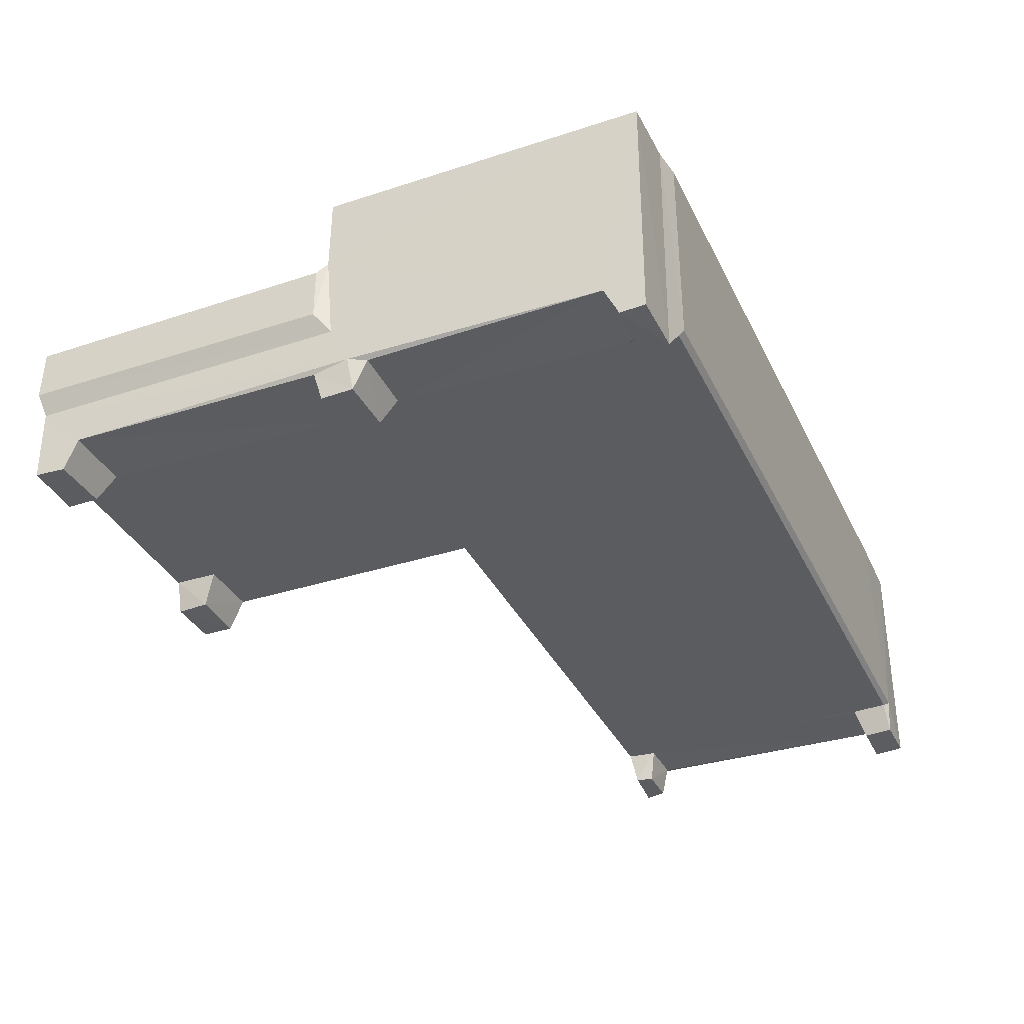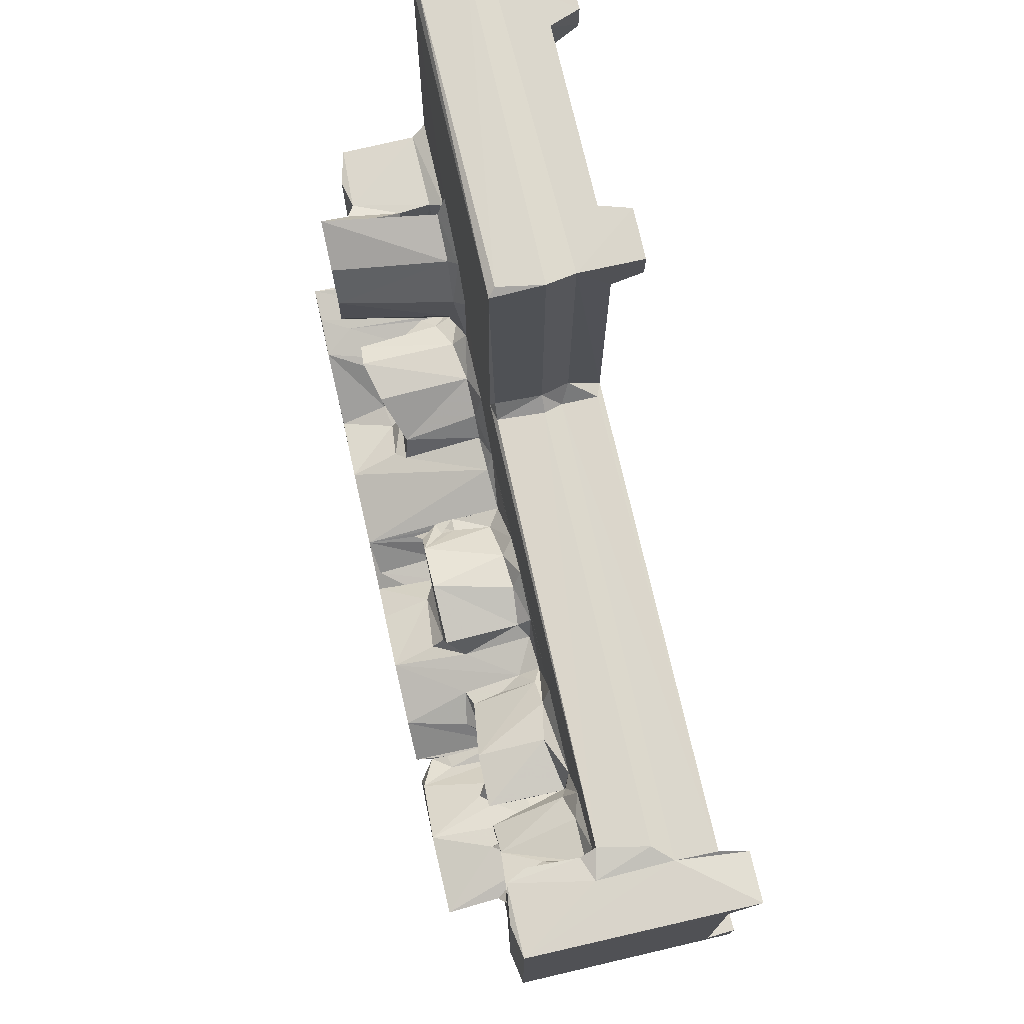
<metadata>
{"format":"obj","ext":"obj","renderer":"f3d","projection":"perspective","resolution":1024,"background":"white","views":[{"elev":-35.2,"azim":-66.7,"up":"+Z"},{"elev":73.5,"azim":77.2,"up":"+Y"}]}
</metadata>
<code>
v 5.221 246.4 0.9448
v 23.26 245.9 0.3463
v 5.005 246.1 77.39
v 24.75 245.8 77.77
v 27.23 245.6 10.23
v 32.66 244.1 12.12
v 32.57 244.1 76.26
v 5.18 254.3 0.5042
v 5.042 258.8 10.29
v 23.35 254.9 0.4614
v 24.87 255.9 7.258
v 29.26 260.3 10.21
v 6.181 333.8 10.23
v 27.02 334 10.2
v 33.53 266.8 48.84
v 36.66 287.4 48.22
v 45.1 278.4 48.61
v 32.15 293.9 50.42
v 34.94 300.3 48.59
v 4.968 348.9 52.69
v 4.956 340.1 11.74
v 4.954 346.3 24.46
v 5.626 337.9 0.1846
v 6.202 348.6 0.3528
v 5.883 351.5 10.1
v 23.4 337.8 0.2663
v 23.35 348.5 0.2737
v 2.15 351.2 30.92
v 2.363 351.4 47.94
v 53.56 302.6 48.3
v 49.22 314.9 48.04
v 43.09 326.4 48.41
v 35.8 331.6 47.97
v 24.96 349.6 7.194
v 29.3 354 10.22
v 40.45 337.3 51.38
v 34.29 352.2 48.07
v 270.9 244.1 12.08
v 52.5 270.6 48.57
v 53.39 263.6 52.16
v 60.18 266.4 50.23
v 107.7 348.4 10.23
v 67.09 312.2 48.13
v 50.07 324.1 52
v 60.75 315.4 50.46
v 67.14 306.3 53.16
v 68.53 344.7 48.05
v 64.4 338.9 51.46
v 91.38 311.2 48.04
v 81.32 307 51.12
v 93.57 300.5 50.96
v 107.4 349.6 48.04
v 99.67 294 50.85
v 108.4 297.6 48.05
v 111.8 292.7 50.57
v 125.5 287.7 49.8
v 140.2 298.3 48.17
v 131.3 286.7 53.97
v 138.6 275.3 49.93
v 138.7 280.9 48.19
v 145.2 296.4 52.29
v 16.2 246.8 80.33
v 30.54 268.6 77.41
v 16.25 348.3 80.32
v 31.62 269 53.1
v 34.88 263.8 77.53
v 36.62 263.7 53.08
v 47.28 263.7 77.72
v 44.15 269.1 97.78
v 44.04 282.7 54.67
v 47.54 271.6 79.53
v 32.19 291.6 59.07
v 32.02 285.2 72.43
v 30.5 282.1 77.67
v 35.55 298.9 56.31
v 35.26 288.9 68.84
v 34.06 281.1 97.49
v 36.08 283.5 82.58
v 37.02 294.3 56.29
v 51.84 298.4 52.2
v 47.36 292 87.87
v 25.53 289.3 78.52
v 30.88 293.6 81.36
v 33.23 295.1 80.93
v 30.08 292 97.61
v 54.26 288.5 97.71
v 41.5 291 97.49
v 5.279 348.9 77.43
v 31.81 301.8 56.6
v 30.63 301.1 76.28
v 32.2 349 63.03
v 31.12 328.8 73.13
v 42.51 318.1 89.12
v 28.37 323.8 78.03
v 34.18 329.2 88.8
v 54.57 321 90.32
v 31.3 349 52.45
v 32.46 335.4 69.61
v 42.29 334.4 54.63
v 37.55 332.1 72.65
v 36.07 344.9 63.59
v 40.28 359.5 51.15
v 32.69 328.7 79.32
v 30.92 336.1 81.21
v 25.89 349.1 78.29
v 29.99 350.1 80.79
v 30.55 345.8 89.29
v 32.16 355.4 90.15
v 47.04 346.8 90.17
v 262.6 244.2 77.47
v 53.94 265.4 66.12
v 56.94 271.4 55.01
v 53.43 270.9 65.66
v 48.85 266 78.8
v 60.6 259 78.32
v 53.5 266.2 82.58
v 59.55 260.7 97.74
v 69.28 260.4 84.09
v 99.13 258 77.84
v 88.03 258.9 79.57
v 77.77 258.5 97.75
v 76.93 274.5 97.59
v 51.67 296.2 61.86
v 56.66 300.4 57.34
v 56.89 296.7 69.85
v 57.19 292.8 71.26
v 60.75 296.9 70.18
v 60.79 290.6 78.52
v 62.56 288.8 84.11
v 62.22 295.2 83.33
v 66.47 304.1 86.07
v 73.36 287.6 78.71
v 75.48 279.9 81.62
v 92.47 261 97.64
v 99.27 280.7 97.71
v 91.27 262.7 86.46
v 94.96 264.7 81.89
v 81.42 286.9 57.33
v 81.96 282.9 65.42
v 77.97 282.3 67.38
v 79 288.2 65.68
v 76.44 281.7 74.3
v 82.8 285.2 76.6
v 81.42 286.1 70.32
v 73.89 285.5 76.64
v 83.5 279.7 80.28
v 76.09 286.2 78.26
v 80.89 303.2 82.61
v 94.71 293.7 76.5
v 99.02 286.6 77.98
v 96.07 284.8 81.42
v 58.97 301.3 85.47
v 59.63 316.2 57.2
v 51.49 312.7 89.49
v 64.53 327.6 53.7
v 54.39 334.7 90.23
v 55.37 353.6 51.09
v 123.8 260.6 82.6
v 110.8 256.3 97.75
v 104.2 261.3 84.93
v 133.7 257.5 77.86
v 129.2 258 97.04
v 138.9 263.6 97.73
v 124 274.8 97.62
v 124.6 281.6 72.94
v 141.3 271.8 67.71
v 134.1 271.9 74.69
v 141.7 270.2 76.85
v 134.9 262.9 85.66
v 133.9 266.8 96
v 148.5 260.3 79.33
v 142.3 265.3 81.58
v 140.6 267.5 88.41
v 142.7 262.7 97.51
v 152.2 273.5 97.79
v 129.2 284.9 66.83
v 124.3 283.2 66.61
v 133 277.5 56.47
v 137.4 282.7 56.33
v 130.7 277.4 70.12
v 134.4 282.7 71.55
v 126 280.8 71.93
v 129.5 285.3 71.45
v 130 284.5 78.69
v 135.6 292.1 78.83
v 142.9 275.3 57.92
v 143.8 280.7 61.15
v 145.6 281 78.51
v 148.8 279.7 72.45
v 151.5 298.6 78.77
v 126.2 277.8 81.07
v 150.1 276.8 81.55
v 168.3 286.6 79.23
v 5.317 434.1 10.25
v 2.288 449.9 46.79
v 37.86 366 48.04
v 107.6 433.8 10.22
v 26.67 434 10.17
v 5.098 448.4 23.92
v 2.241 450.2 30.82
v 4.683 447.2 48.04
v 5.394 438.2 0.1487
v 5.344 448.1 0.686
v 23.45 437.9 0.4252
v 23.43 448 0.3241
v 27.17 448.1 10.24
v 88.04 434.2 10.15
v 87.96 448.1 10.17
v 107.6 448.2 21.19
v 107.3 450.2 45.55
v 58.98 357.8 48.04
v 109.8 448.4 47.97
v 90.67 438 0.3659
v 91.09 448.1 0.1853
v 112.5 349.1 12.15
v 107.6 354.9 21.26
v 112.6 349.1 24.52
v 110 355.2 30.83
v 114.9 351.3 30.86
v 113.9 351.2 46.96
v 109.9 356.5 46.74
v 109.9 450.1 30.88
v 107.5 438 0.2404
v 107.6 447.9 0.266
v 35.67 356.9 72.81
v 268.1 245.6 10.23
v 269.8 339.4 10.21
v 170.4 293.1 52.66
v 170.6 297.6 48.13
v 174.9 291.1 49.47
v 186.7 290.9 48.67
v 192 295.2 51.52
v 191.5 288.5 53.77
v 197 291 49.96
v 154.5 302.7 48.2
v 157.6 297.5 51.5
v 269 348.9 10.26
v 198.4 308.5 48.04
v 201.3 302.3 50.94
v 207.3 277.2 49.93
v 200.2 286.7 49.06
v 198.6 284 50.33
v 217.6 279.7 50.55
v 225.6 289.4 48.25
v 214.9 289.3 50.71
v 237 268.6 49.04
v 252.8 276.3 49.62
v 268.8 257.3 10.13
v 236.9 296.6 50.59
v 239.5 292.4 48.97
v 250 295.3 48.11
v 227.7 307.8 48.05
v 259.5 351 47.89
v 231.9 300.1 50.34
v 233.4 312.8 50.63
v 237.8 328 48.1
v 246 327.6 50.65
v 257.4 334.6 48.08
v 271.2 245 0.8559
v 287.6 245 1.093
v 287.9 244.5 77.38
v 260.7 266.2 49.76
v 260.2 281.4 49.4
v 288 257.5 10.19
v 259.6 287.6 49.17
v 271.6 254.3 0.6001
v 287.3 254.4 0.2111
v 288 340.7 11.07
v 248.1 298.7 54.13
v 259.4 305.4 49.23
v 257.1 305.4 53.75
v 285.3 339.2 10.05
v 260.8 329.5 50.72
v 272.9 341.8 0.5556
v 270.9 347.1 0.4408
v 286.5 341.9 0.7693
v 287.8 348.5 0.5474
v 287.9 348.7 77.55
v 156.6 254.2 77.74
v 157.6 260.3 81.94
v 159.5 256.7 97.65
v 163.4 258.7 83.16
v 184.2 255.1 78.01
v 179.6 255.8 97.51
v 171.2 293.1 78.46
v 168.8 282.1 83.35
v 171.8 278.7 97.86
v 184.6 258.9 84.49
v 198.2 259 77.75
v 204 263.6 97.56
v 197.8 263.2 85.46
v 192.3 273.5 97.76
v 174.9 285.1 72.47
v 186.8 287.4 55.86
v 187.6 281.5 75.42
v 191.6 287.2 63.86
v 193 284.9 73.57
v 195.3 286.4 57.6
v 197.7 276.1 77.49
v 211.4 270.8 65.27
v 205.8 272 67.02
v 210.1 259 78.66
v 205.8 265.9 83.65
v 210.1 267.5 85.8
v 205.7 266.5 86.53
v 205.1 264.4 92.09
v 231.6 257.2 77.65
v 224.2 262 81.56
v 210.8 262.3 84.23
v 214.9 269.8 96.91
v 211.6 260.2 97.46
v 201.2 278.5 59.17
v 200.6 283.2 60.67
v 212.5 274.1 56.6
v 201.8 279.3 73.3
v 203.3 279.7 68.44
v 207.9 287.4 59.32
v 210 284.2 68.6
v 201.3 289.5 54.35
v 218.8 278.4 68.51
v 218.1 287 69.31
v 218.2 285.6 74.46
v 221.2 279.3 70.69
v 219.7 279.2 66.87
v 213.7 299.5 76.35
v 231.5 298.9 76.67
v 238.8 264 53.03
v 239.7 269.1 61.13
v 242.8 264.6 70.28
v 257.3 263.6 77.51
v 243.5 270.2 68.94
v 242.3 267.3 82.82
v 245.5 266.9 97.09
v 235.4 282.8 97.77
v 245.8 264.2 77.99
v 231.6 286.9 53.73
v 228.5 282.9 74.28
v 224.5 280.3 78.61
v 238.1 287.5 60.74
v 226.7 295.1 54.08
v 235.5 300.8 62.98
v 221.4 288 74.32
v 231.7 298.9 63.5
v 239.8 294.3 61.87
v 246.4 287.9 58.18
v 242.6 287.6 61.81
v 244.3 294.1 63
v 243.5 286.1 78.35
v 239.2 297.9 76.81
v 241.3 293.5 68.13
v 245.7 286.6 72.92
v 243.2 288.5 76.13
v 245.8 291.2 75.92
v 214.1 303.7 53.51
v 239.9 311 76.92
v 237.1 320.2 52.7
v 250.5 320.6 76.64
v 276.4 246 79.46
v 257.4 264.2 53.55
v 254.4 279.3 55.41
v 259 266.6 71.61
v 259.3 272.5 70.17
v 262.2 278.3 77.58
v 254.4 277.8 64.1
v 254.7 277 74.38
v 252.9 286 68.46
v 255 296.5 68.04
v 258.7 288.7 56.2
v 259.6 289.8 71.86
v 258.7 296.4 74.7
v 261.4 296.2 55.7
v 260.7 282.2 80.11
v 263.4 287.1 77.79
v 261.5 280.8 97.54
v 263.6 325.9 77.72
v 276.6 347.8 79.51
v 255.9 300.5 56.58
v 263.9 348.9 77.75
v 260.1 331.4 57.09
v 257 326.4 64.22
v 260.5 330.1 71.26
v 261.2 348.8 53.42
v 260.5 348.7 70.92
v 268.7 349 24.48
v 263 351.2 30.9
v 269.5 349 50.29
v 129.5 282.6 78.24
v 201.9 285.6 56.13
v 222.9 284.5 71.11
f 1 2 3
f 2 5 6
f 2 6 4
f 3 2 4
f 6 7 4
f 8 1 9
f 1 3 9
f 1 8 2
f 8 10 2
f 10 8 11
f 8 9 11
f 9 12 11
f 9 13 14
f 2 11 5
f 2 10 11
f 5 11 12
f 12 9 14
f 16 15 17
f 15 16 18
f 18 16 19
f 13 9 21
f 9 20 21
f 9 3 20
f 21 20 22
f 23 13 21
f 23 21 25
f 24 23 25
f 23 26 13
f 26 14 13
f 23 24 27
f 23 27 26
f 22 20 28
f 20 29 28
f 19 31 32
f 18 19 33
f 19 32 33
f 26 27 34
f 26 34 14
f 34 35 14
f 32 36 33
f 18 33 37
f 5 38 6
f 7 6 38
f 12 14 5
f 15 40 39
f 15 39 17
f 40 41 39
f 19 30 31
f 31 44 32
f 30 43 31
f 31 45 44
f 30 46 43
f 31 43 45
f 14 42 5
f 43 50 49
f 43 49 47
f 51 49 50
f 14 35 42
f 47 49 52
f 53 54 51
f 53 55 54
f 56 54 55
f 56 58 57
f 56 57 54
f 51 54 49
f 49 54 52
f 3 4 62
f 15 65 63
f 15 63 67
f 63 66 67
f 67 66 68
f 62 4 63
f 63 4 66
f 4 68 66
f 15 18 65
f 65 73 63
f 63 73 74
f 18 72 65
f 18 75 72
f 65 76 73
f 65 72 76
f 76 70 77
f 76 77 78
f 70 69 77
f 16 79 19
f 72 75 79
f 16 17 70
f 70 79 16
f 76 79 70
f 72 79 76
f 63 82 62
f 63 74 82
f 74 83 82
f 62 82 64
f 82 83 84
f 83 77 85
f 83 78 77
f 83 85 84
f 77 86 85
f 77 69 86
f 73 76 78
f 73 78 74
f 74 78 83
f 75 84 80
f 81 80 87
f 84 85 80
f 85 86 87
f 87 86 81
f 80 85 87
f 62 64 3
f 3 88 20
f 3 64 88
f 18 89 75
f 19 79 75
f 89 90 75
f 19 75 80
f 19 80 30
f 64 82 94
f 82 84 90
f 82 90 94
f 75 90 84
f 92 94 90
f 18 97 89
f 89 97 91
f 89 98 90
f 90 98 92
f 91 98 89
f 18 37 97
f 32 99 36
f 99 32 44
f 100 99 44
f 101 36 99
f 101 99 100
f 98 91 101
f 100 98 101
f 92 103 94
f 94 103 104
f 64 94 105
f 94 106 105
f 94 104 106
f 104 95 107
f 104 107 106
f 100 95 103
f 100 44 95
f 44 93 95
f 103 92 98
f 100 103 98
f 103 95 104
f 93 96 95
f 107 95 108
f 95 109 108
f 15 67 40
f 40 111 41
f 39 41 112
f 112 111 113
f 67 111 40
f 67 68 111
f 68 114 111
f 113 71 112
f 113 114 71
f 111 114 113
f 41 111 112
f 68 116 114
f 116 71 114
f 68 115 116
f 71 116 69
f 116 117 69
f 117 116 118
f 4 115 68
f 4 119 115
f 4 110 119
f 115 119 120
f 117 118 121
f 116 115 118
f 115 120 118
f 70 17 112
f 39 112 17
f 70 112 71
f 70 71 69
f 123 125 124
f 80 81 123
f 123 126 125
f 126 127 125
f 127 126 130
f 123 81 126
f 81 128 126
f 81 86 128
f 69 117 86
f 117 122 86
f 130 126 128
f 130 128 129
f 129 133 132
f 128 86 129
f 86 133 129
f 118 134 121
f 117 121 122
f 121 135 122
f 120 136 118
f 120 119 137
f 120 137 136
f 118 136 134
f 140 132 145
f 144 142 140
f 144 140 145
f 140 143 139
f 138 141 139
f 140 141 132
f 139 141 140
f 141 138 144
f 132 141 144
f 139 143 144
f 139 144 138
f 147 133 142
f 132 133 145
f 145 133 147
f 142 146 140
f 142 133 146
f 140 146 143
f 146 133 122
f 122 133 86
f 129 132 130
f 130 132 148
f 144 145 147
f 144 147 132
f 147 142 143
f 147 143 132
f 142 144 143
f 132 149 148
f 143 151 150
f 143 146 151
f 146 122 135
f 146 135 151
f 150 149 143
f 143 149 132
f 80 124 30
f 124 80 123
f 124 152 46
f 44 153 93
f 44 45 153
f 30 124 46
f 152 124 125
f 127 152 125
f 45 155 96
f 45 43 155
f 45 96 153
f 154 93 153
f 153 96 154
f 93 154 96
f 127 130 152
f 130 131 152
f 46 152 131
f 43 48 155
f 43 47 48
f 156 48 157
f 157 109 156
f 95 96 156
f 95 156 109
f 96 155 156
f 155 48 156
f 43 46 50
f 46 131 50
f 149 51 50
f 130 148 131
f 131 148 50
f 149 50 148
f 160 159 134
f 160 134 137
f 119 160 137
f 119 158 160
f 137 134 136
f 110 161 119
f 119 161 158
f 160 158 159
f 159 158 162
f 134 159 135
f 159 163 164
f 159 164 135
f 150 53 149
f 53 150 55
f 121 134 135
f 151 135 55
f 151 55 150
f 55 164 56
f 55 135 164
f 167 168 166
f 162 163 159
f 161 169 158
f 163 170 164
f 161 172 169
f 168 167 170
f 170 173 168
f 161 171 172
f 168 173 163
f 169 162 158
f 162 169 174
f 162 174 163
f 170 163 173
f 169 172 174
f 58 177 176
f 178 181 180
f 178 179 181
f 183 177 165
f 182 176 177
f 176 182 387
f 183 176 387
f 387 184 183
f 58 56 177
f 56 165 177
f 176 185 58
f 182 183 184
f 176 183 185
f 183 165 185
f 59 60 178
f 59 178 166
f 59 166 186
f 60 179 178
f 59 186 60
f 179 60 187
f 60 186 187
f 166 180 167
f 166 178 180
f 179 188 181
f 186 166 189
f 179 187 188
f 187 189 188
f 57 58 61
f 58 185 61
f 61 185 190
f 182 165 164
f 56 164 165
f 182 164 191
f 167 164 170
f 167 180 164
f 191 164 180
f 180 387 191
f 387 182 191
f 387 180 181
f 387 181 184
f 165 184 185
f 181 188 184
f 168 188 166
f 168 192 188
f 168 163 192
f 184 193 185
f 184 188 193
f 149 53 51
f 24 25 34
f 24 34 27
f 34 25 35
f 25 194 35
f 29 195 28
f 37 196 29
f 33 102 37
f 33 36 102
f 37 102 196
f 194 198 35
f 25 21 194
f 21 22 199
f 22 28 200
f 28 195 200
f 22 200 199
f 195 29 201
f 29 196 201
f 21 199 194
f 202 194 203
f 194 199 203
f 202 204 194
f 202 203 205
f 204 198 194
f 198 197 35
f 202 205 204
f 204 206 198
f 204 205 206
f 198 206 208
f 203 199 205
f 205 199 206
f 199 200 209
f 200 195 210
f 35 197 42
f 211 196 102
f 48 47 211
f 211 47 212
f 47 52 212
f 198 207 197
f 198 208 207
f 211 201 196
f 213 207 208
f 213 208 214
f 211 212 201
f 215 42 216
f 215 216 217
f 217 216 218
f 217 218 219
f 218 220 219
f 218 221 220
f 52 220 221
f 218 216 222
f 218 222 221
f 42 197 209
f 42 209 216
f 216 209 222
f 222 212 221
f 213 197 207
f 213 223 197
f 213 214 223
f 223 214 224
f 223 224 197
f 197 224 209
f 52 221 212
f 206 199 209
f 200 210 222
f 200 222 209
f 206 209 208
f 210 195 212
f 201 212 195
f 214 208 209
f 214 209 224
f 222 210 212
f 29 20 37
f 37 20 97
f 88 105 20
f 88 64 105
f 20 105 97
f 105 91 97
f 105 106 91
f 36 101 102
f 101 225 102
f 91 225 101
f 91 106 225
f 102 225 108
f 106 107 108
f 106 108 225
f 157 108 109
f 211 102 157
f 108 157 102
f 48 211 157
f 5 226 38
f 5 227 226
f 5 42 227
f 228 230 229
f 230 231 229
f 61 235 57
f 229 235 236
f 235 54 57
f 229 231 238
f 235 238 54
f 235 229 238
f 231 239 238
f 42 237 227
f 54 238 52
f 240 243 241
f 243 244 241
f 241 244 245
f 227 248 226
f 244 250 249
f 239 252 238
f 238 252 52
f 252 253 52
f 252 254 255
f 252 255 256
f 252 256 253
f 259 38 226
f 259 260 38
f 38 260 261
f 38 261 110
f 246 263 247
f 246 262 263
f 248 227 264
f 250 265 251
f 259 226 266
f 266 226 248
f 259 267 260
f 259 266 267
f 266 248 264
f 260 267 264
f 266 264 267
f 260 264 261
f 251 265 270
f 251 270 271
f 256 257 258
f 258 253 256
f 258 273 253
f 227 272 264
f 264 272 268
f 274 227 275
f 275 227 237
f 274 272 227
f 274 276 272
f 274 277 276
f 274 275 277
f 276 277 268
f 272 276 268
f 268 277 278
f 38 110 7
f 7 110 4
f 110 279 161
f 161 279 171
f 279 280 171
f 281 174 280
f 172 171 280
f 172 280 174
f 279 282 280
f 280 282 281
f 279 283 282
f 281 282 284
f 174 175 163
f 174 281 175
f 186 189 187
f 228 190 285
f 166 188 189
f 188 192 193
f 163 175 192
f 193 190 185
f 193 192 286
f 192 175 287
f 192 287 286
f 193 285 190
f 110 283 279
f 283 288 282
f 282 288 284
f 175 281 287
f 110 289 283
f 288 290 284
f 290 288 291
f 283 289 288
f 289 291 288
f 281 292 287
f 284 290 281
f 281 290 292
f 293 230 228
f 293 294 230
f 228 285 293
f 295 297 296
f 231 230 294
f 234 233 241
f 294 296 232
f 295 296 294
f 193 286 293
f 293 286 287
f 293 287 294
f 193 293 285
f 287 295 294
f 287 292 295
f 299 295 292
f 235 61 236
f 61 190 236
f 229 236 228
f 228 236 190
f 231 232 239
f 289 303 291
f 289 302 303
f 300 301 304
f 304 301 305
f 301 290 305
f 291 306 290
f 291 303 306
f 301 292 290
f 306 305 290
f 110 307 289
f 289 307 302
f 307 308 302
f 302 309 303
f 304 310 300
f 302 308 309
f 309 306 303
f 309 311 306
f 305 306 304
f 306 311 310
f 306 310 304
f 309 308 311
f 242 298 388
f 388 313 312
f 314 240 312
f 314 312 301
f 242 240 241
f 312 240 242
f 301 312 316
f 315 301 316
f 315 299 301
f 312 318 316
f 313 318 312
f 313 317 318
f 316 318 315
f 242 233 234
f 241 319 234
f 241 245 319
f 388 298 319
f 388 319 317
f 388 317 313
f 232 296 297
f 314 243 240
f 300 314 301
f 314 300 243
f 318 322 315
f 300 320 243
f 300 323 320
f 320 324 243
f 323 324 322
f 322 324 321
f 324 320 318
f 318 321 324
f 320 322 318
f 245 317 319
f 317 245 321
f 318 317 321
f 301 299 292
f 297 295 315
f 299 315 295
f 297 315 325
f 300 310 323
f 315 326 325
f 315 322 326
f 246 328 327
f 327 328 329
f 327 329 330
f 328 331 329
f 311 333 334
f 308 333 311
f 308 307 332
f 307 335 332
f 308 332 333
f 243 324 336
f 324 337 336
f 323 338 324
f 389 337 324
f 389 324 338
f 389 342 337
f 243 336 244
f 245 244 340
f 245 340 321
f 244 249 340
f 340 249 341
f 342 389 321
f 389 322 321
f 340 342 321
f 336 337 339
f 342 340 343
f 342 343 326
f 244 336 250
f 336 345 250
f 336 339 345
f 344 347 339
f 339 347 345
f 350 339 346
f 250 269 249
f 249 269 344
f 269 347 344
f 249 349 341
f 249 344 350
f 249 350 349
f 339 351 346
f 339 352 351
f 339 348 352
f 346 347 350
f 350 352 349
f 322 389 338
f 338 337 342
f 311 334 310
f 323 310 334
f 323 334 338
f 338 334 337
f 337 334 339
f 322 342 326
f 339 334 348
f 351 353 348
f 351 350 353
f 352 348 353
f 352 350 351
f 232 325 239
f 239 354 252
f 239 325 354
f 232 297 325
f 254 252 354
f 254 354 326
f 354 325 326
f 254 326 343
f 341 343 340
f 343 341 254
f 254 341 255
f 341 355 255
f 256 255 356
f 355 356 255
f 356 355 357
f 349 355 341
f 356 257 256
f 356 357 257
f 110 261 358
f 246 327 262
f 262 327 359
f 327 330 359
f 329 335 330
f 328 360 331
f 330 361 359
f 359 362 262
f 359 361 362
f 110 330 307
f 329 331 335
f 335 331 332
f 331 333 332
f 307 330 335
f 361 363 362
f 361 330 363
f 110 363 330
f 247 360 246
f 246 360 328
f 247 263 360
f 360 364 365
f 360 365 331
f 364 362 365
f 250 345 265
f 265 345 366
f 269 367 347
f 265 366 368
f 346 351 345
f 345 351 366
f 347 353 350
f 347 367 353
f 366 369 368
f 367 370 353
f 362 263 262
f 263 362 360
f 362 364 360
f 365 362 363
f 265 368 371
f 372 373 369
f 368 369 371
f 371 369 367
f 369 370 367
f 331 365 333
f 365 363 372
f 333 374 334
f 366 374 372
f 351 348 366
f 366 372 369
f 366 348 374
f 334 374 348
f 365 374 333
f 365 372 374
f 373 375 370
f 369 373 370
f 372 363 373
f 110 358 363
f 358 261 376
f 363 358 376
f 376 261 278
f 250 251 269
f 269 251 271
f 269 271 377
f 269 377 367
f 377 371 367
f 265 371 270
f 377 271 371
f 371 271 270
f 352 353 349
f 353 370 349
f 349 370 357
f 349 357 355
f 370 375 357
f 375 373 378
f 373 363 378
f 257 357 273
f 273 380 379
f 257 273 258
f 273 357 380
f 380 357 375
f 380 375 381
f 380 381 379
f 379 382 273
f 273 382 253
f 381 375 383
f 379 383 382
f 379 381 383
f 378 363 376
f 375 378 383
f 264 278 261
f 264 268 278
f 42 215 237
f 215 217 237
f 52 253 220
f 237 217 384
f 217 219 384
f 219 220 253
f 219 385 384
f 219 253 385
f 385 386 384
f 385 253 386
f 382 386 253
f 275 384 277
f 275 237 384
f 384 386 278
f 384 278 277
f 382 383 378
f 382 378 386
f 386 378 278
f 378 376 278
f 183 182 177
f 184 165 182
f 232 231 294
f 242 241 233
f 388 312 242
f 298 242 319
f 319 242 234
f 323 322 320
f 344 339 350
f 345 347 346
f 322 338 342

</code>
